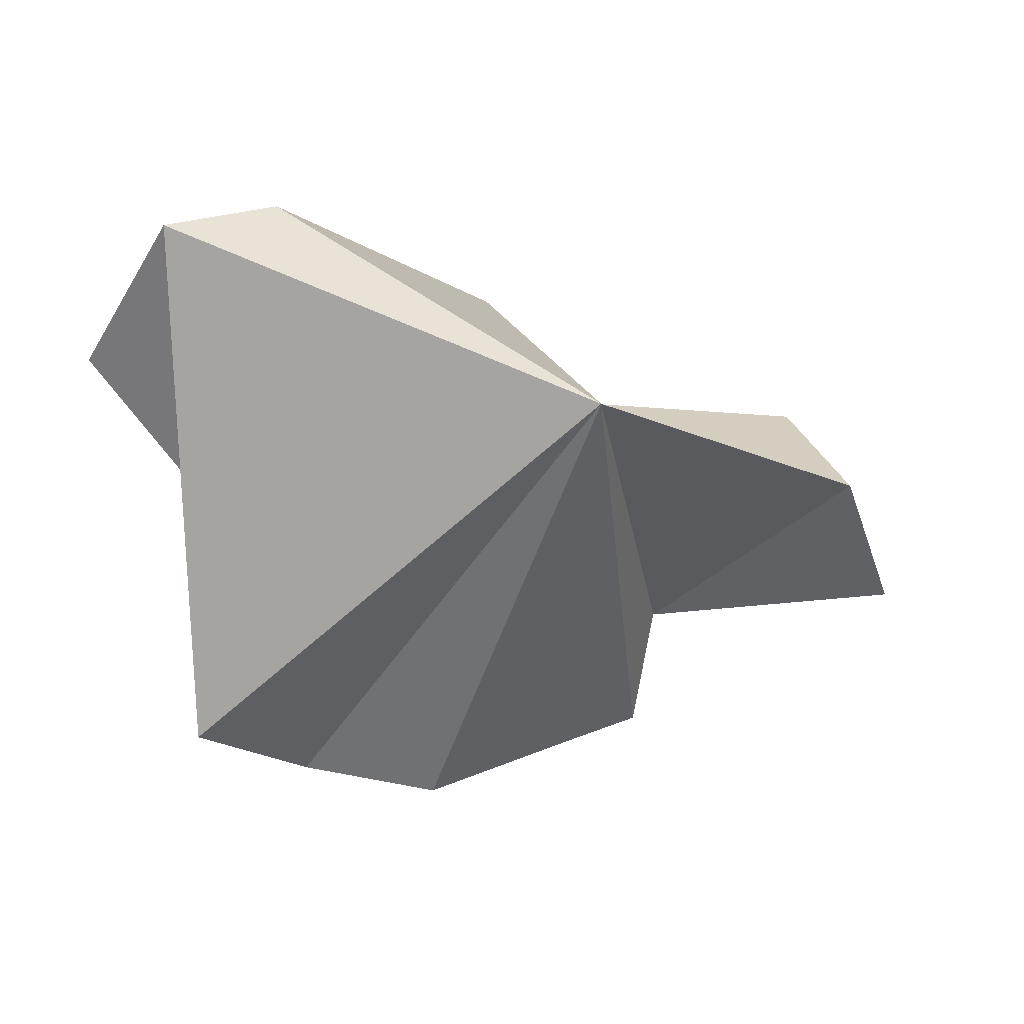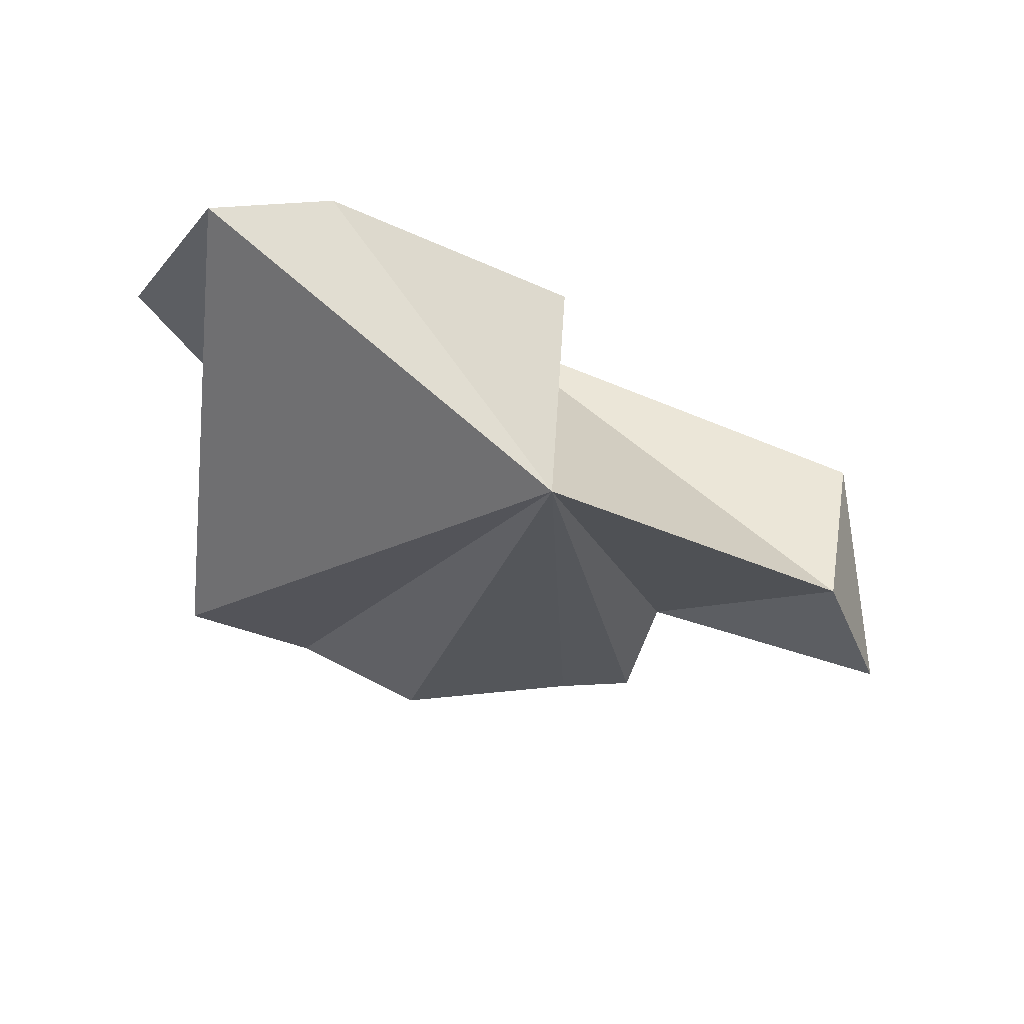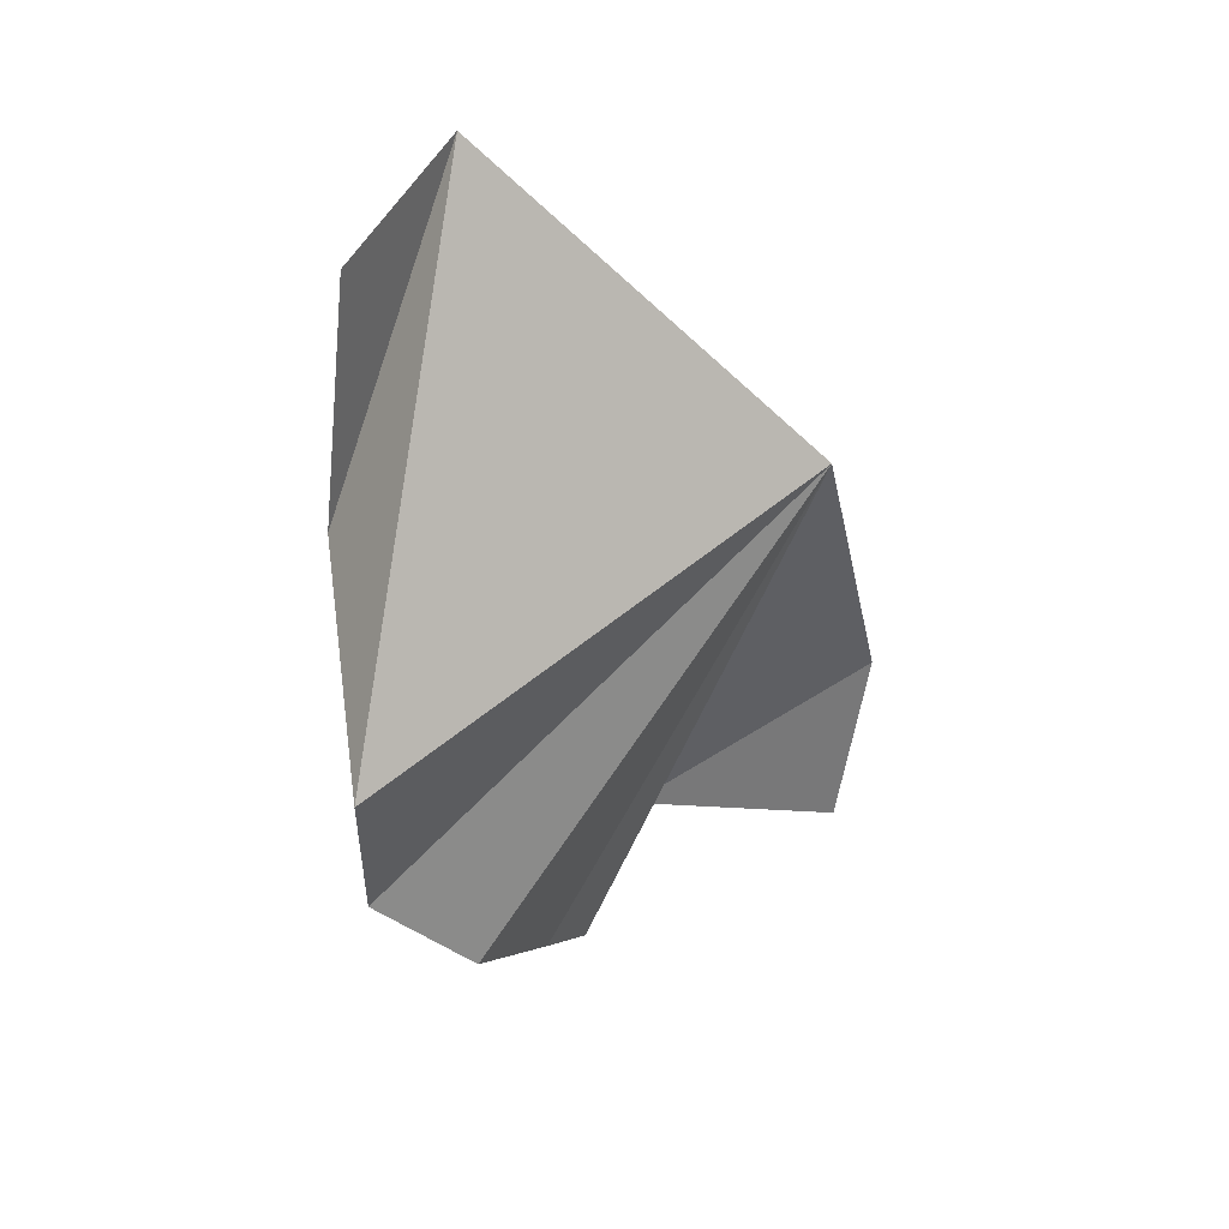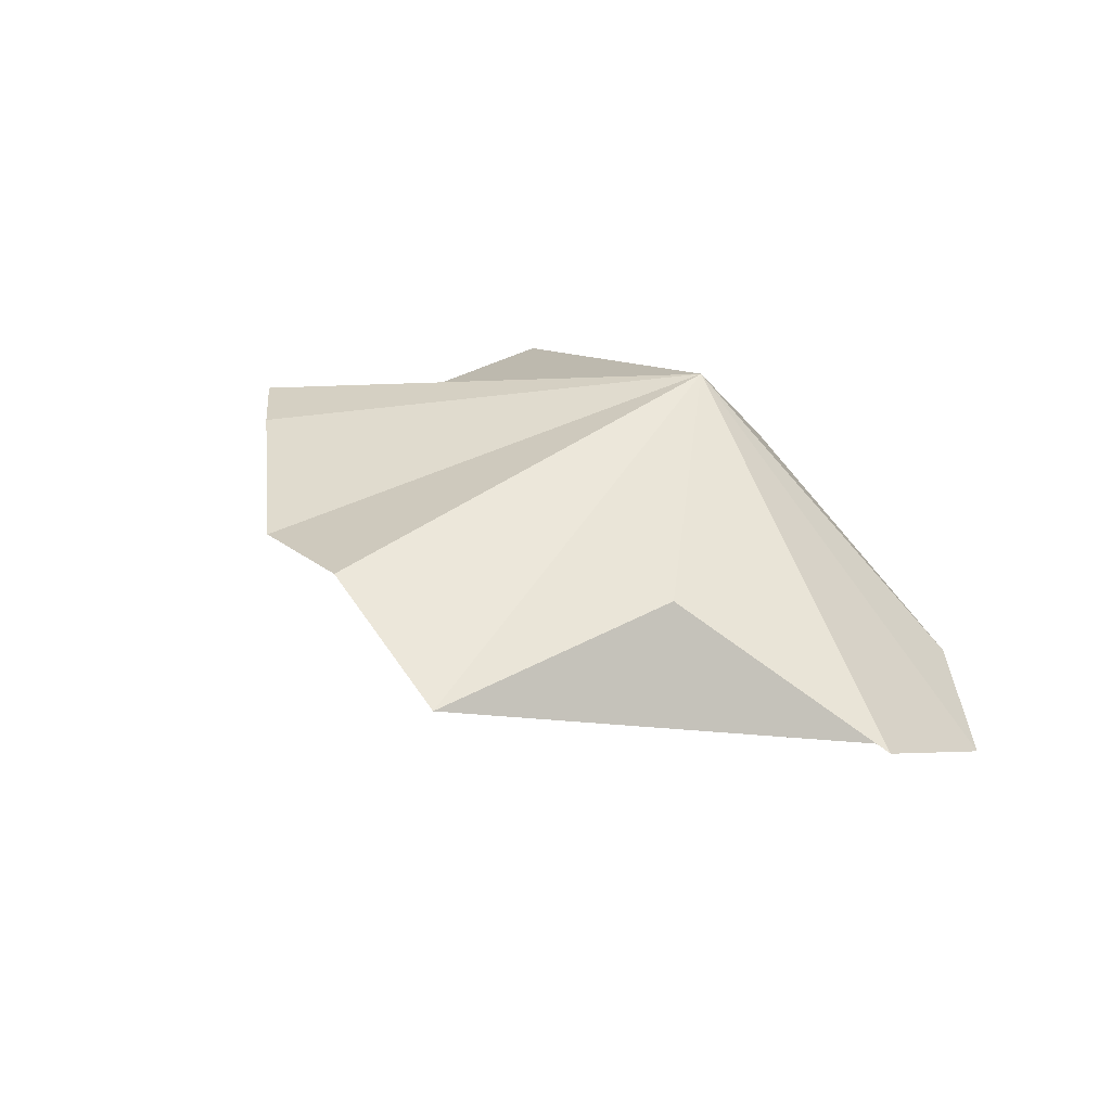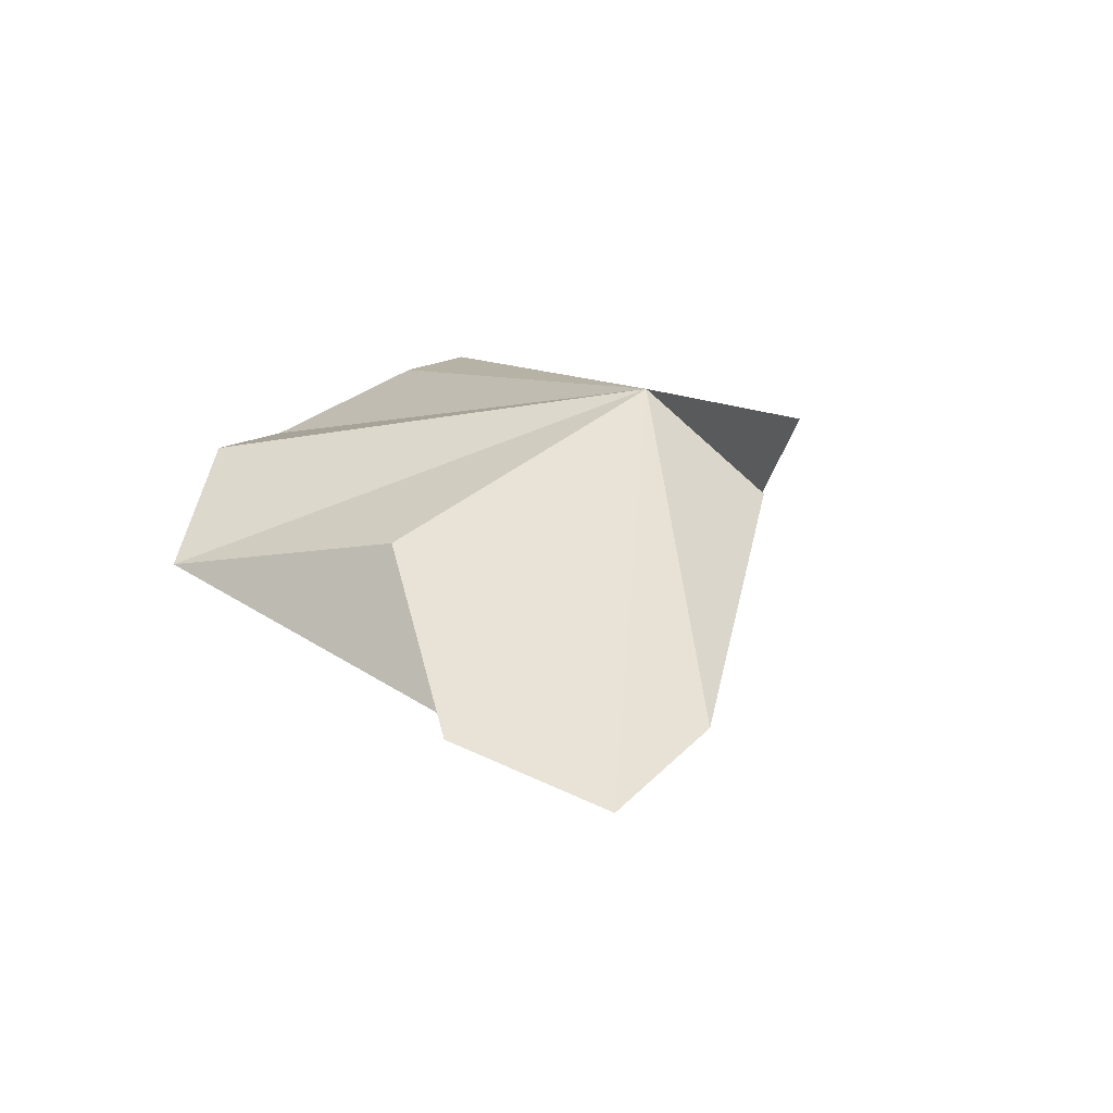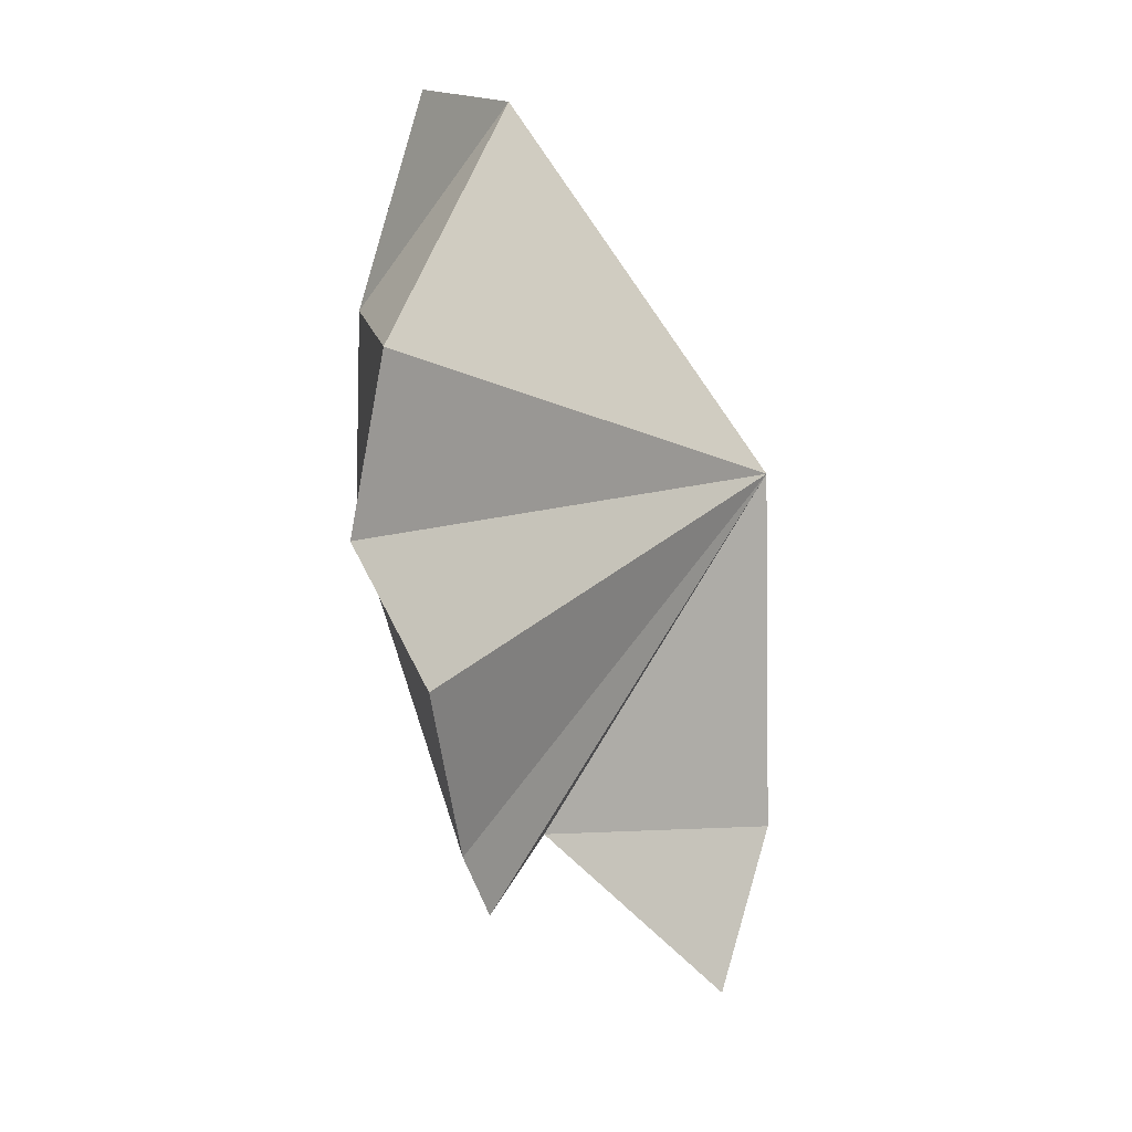
<metadata>
{"format":"obj","ext":"obj","renderer":"f3d","projection":"perspective","resolution":1024,"background":"white","views":[{"elev":1.9,"azim":-20.6,"up":"+Z"},{"elev":-68.1,"azim":-13.1,"up":"+Y"},{"elev":-16.2,"azim":-61.5,"up":"+Z"},{"elev":27.1,"azim":-109.7,"up":"+Y"},{"elev":18.1,"azim":-59.5,"up":"+Y"},{"elev":-66.6,"azim":-71.2,"up":"+Z"}]}
</metadata>
<code>
v -0.01757 -0.6538 2.459
v -0.06196 -0.6629 2.448
v -0.06232 -0.6377 2.556
v -0.06196 -0.6629 2.448
v -0.09575 -0.6579 2.456
v -0.06232 -0.6377 2.556
v -0.09575 -0.6579 2.456
v -0.1287 -0.6766 2.468
v -0.06232 -0.6377 2.556
v -0.1287 -0.6766 2.468
v -0.1222 -0.6639 2.525
v -0.06232 -0.6377 2.556
v -0.1222 -0.6639 2.525
v -0.1577 -0.69 2.562
v -0.06232 -0.6377 2.556
v -0.1577 -0.69 2.562
v -0.1425 -0.705 2.593
v -0.06232 -0.6377 2.556
v -0.1425 -0.705 2.593
v -0.1129 -0.6955 2.6
v -0.06232 -0.6377 2.556
v -0.1129 -0.6955 2.6
v -0.04673 -0.6635 2.58
v -0.06232 -0.6377 2.556
v -0.04673 -0.6635 2.58
v -0.04484 -0.7381 2.551
v -0.06232 -0.6377 2.556
v 0.06053 -0.6907 2.5
v 0.001827 -0.6654 2.494
v -0.06232 -0.6377 2.556
v 0.001827 -0.6654 2.494
v 0.001031 -0.6533 2.464
v -0.06232 -0.6377 2.556
v 0.001031 -0.6533 2.464
v -0.01757 -0.6538 2.459
v -0.06232 -0.6377 2.556
v -0.04484 -0.7381 2.551
v -0.09575 -0.6579 2.456
v -0.06196 -0.6629 2.448
v -0.04484 -0.7381 2.551
v -0.04673 -0.6635 2.58
v -0.1129 -0.6955 2.6
v -0.04484 -0.7381 2.551
v -0.1129 -0.6955 2.6
v -0.1425 -0.705 2.593
v 0.001031 -0.6533 2.464
v 0.001827 -0.6654 2.494
v -0.04484 -0.7381 2.551
v -0.01757 -0.6538 2.459
v 0.001031 -0.6533 2.464
v -0.04484 -0.7381 2.551
v -0.06196 -0.6629 2.448
v -0.01757 -0.6538 2.459
v -0.04484 -0.7381 2.551
v -0.1425 -0.705 2.593
v -0.1577 -0.69 2.562
v -0.1222 -0.6639 2.525
v -0.1425 -0.705 2.593
v -0.1222 -0.6639 2.525
v -0.1287 -0.6766 2.468
v -0.04484 -0.7381 2.551
v -0.1425 -0.705 2.593
v -0.1287 -0.6766 2.468
v -0.04484 -0.7381 2.551
v -0.1287 -0.6766 2.468
v -0.09575 -0.6579 2.456
v 0.03734 -0.7119 2.531
v -0.04484 -0.7381 2.551
v 0.001827 -0.6654 2.494
v 0.03734 -0.7119 2.531
v -0.06232 -0.6377 2.556
v -0.04484 -0.7381 2.551
v 0.03734 -0.7119 2.531
v 0.06053 -0.6907 2.5
v 0.04139 -0.6689 2.549
v -0.06232 -0.6377 2.556
v 0.04139 -0.6689 2.549
v 0.06053 -0.6907 2.5
v 0.03734 -0.7119 2.531
v 0.04139 -0.6689 2.549
v -0.06232 -0.6377 2.556
v 0.001827 -0.6654 2.494
v 0.06053 -0.6907 2.5
v 0.03734 -0.7119 2.531
f 1 2 3
f 4 5 6
f 7 8 9
f 10 11 12
f 13 14 15
f 16 17 18
f 19 20 21
f 22 23 24
f 25 26 27
f 28 29 30
f 31 32 33
f 34 35 36
f 37 38 39
f 40 41 42
f 43 44 45
f 46 47 48
f 49 50 51
f 52 53 54
f 55 56 57
f 58 59 60
f 61 62 63
f 64 65 66
f 67 68 69
f 70 71 72
f 73 74 75
f 76 77 78
f 79 80 81
f 82 83 84

</code>
